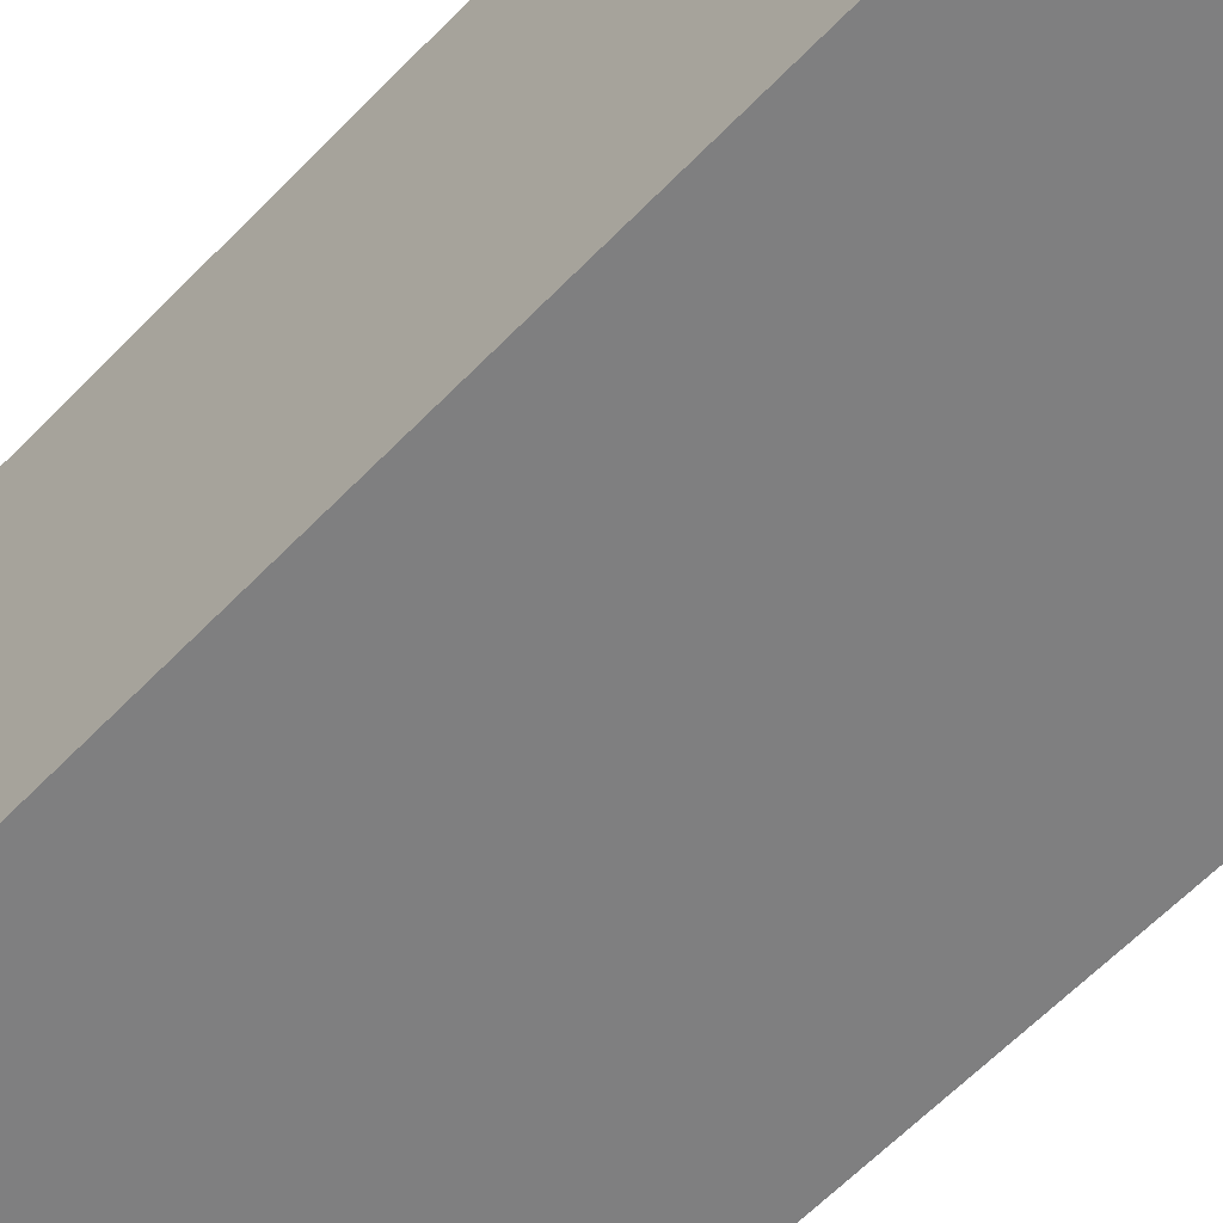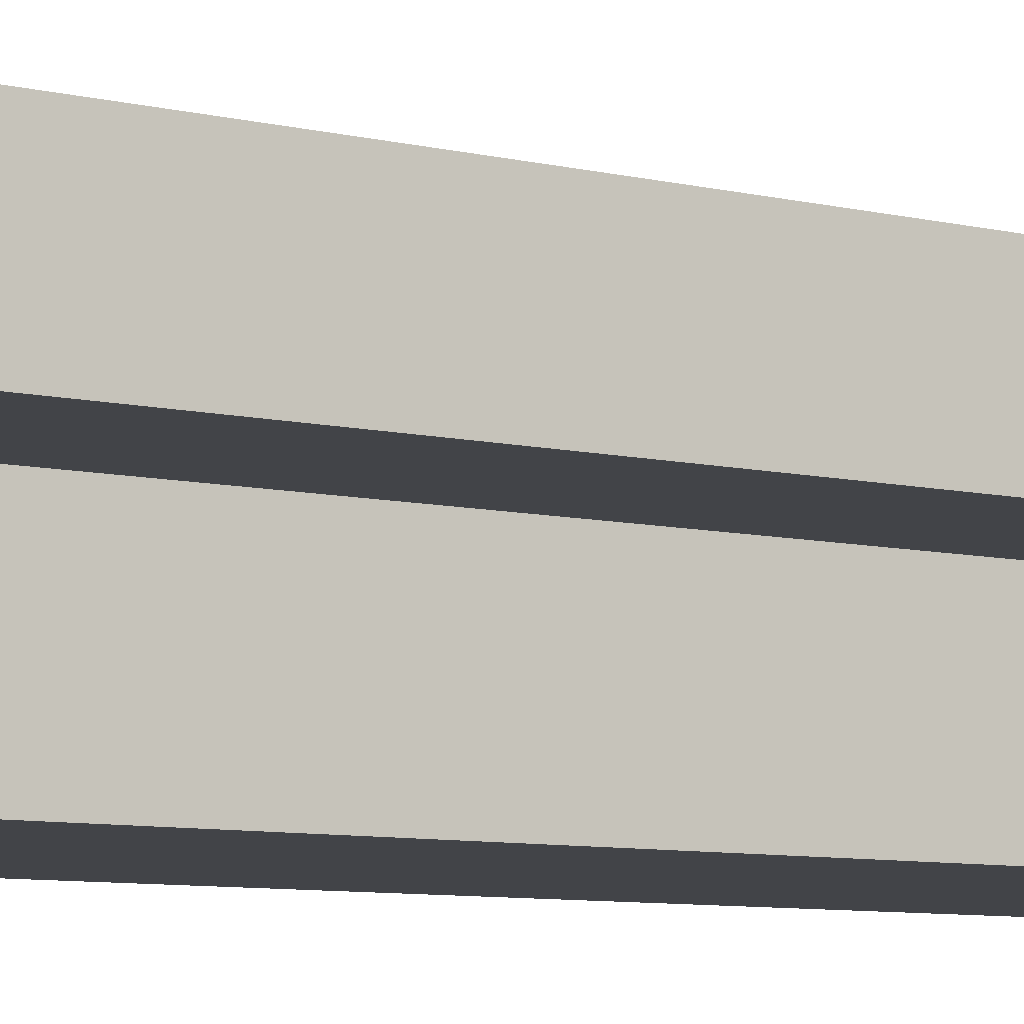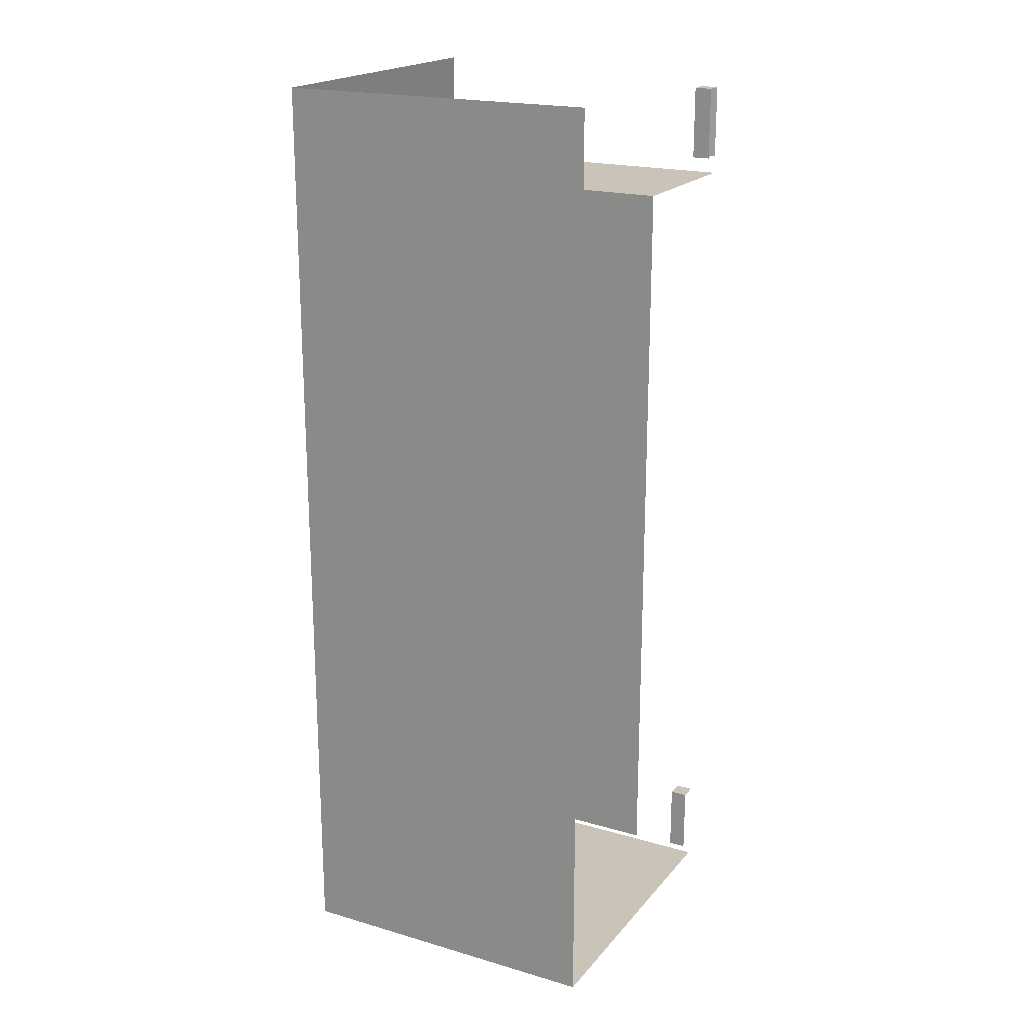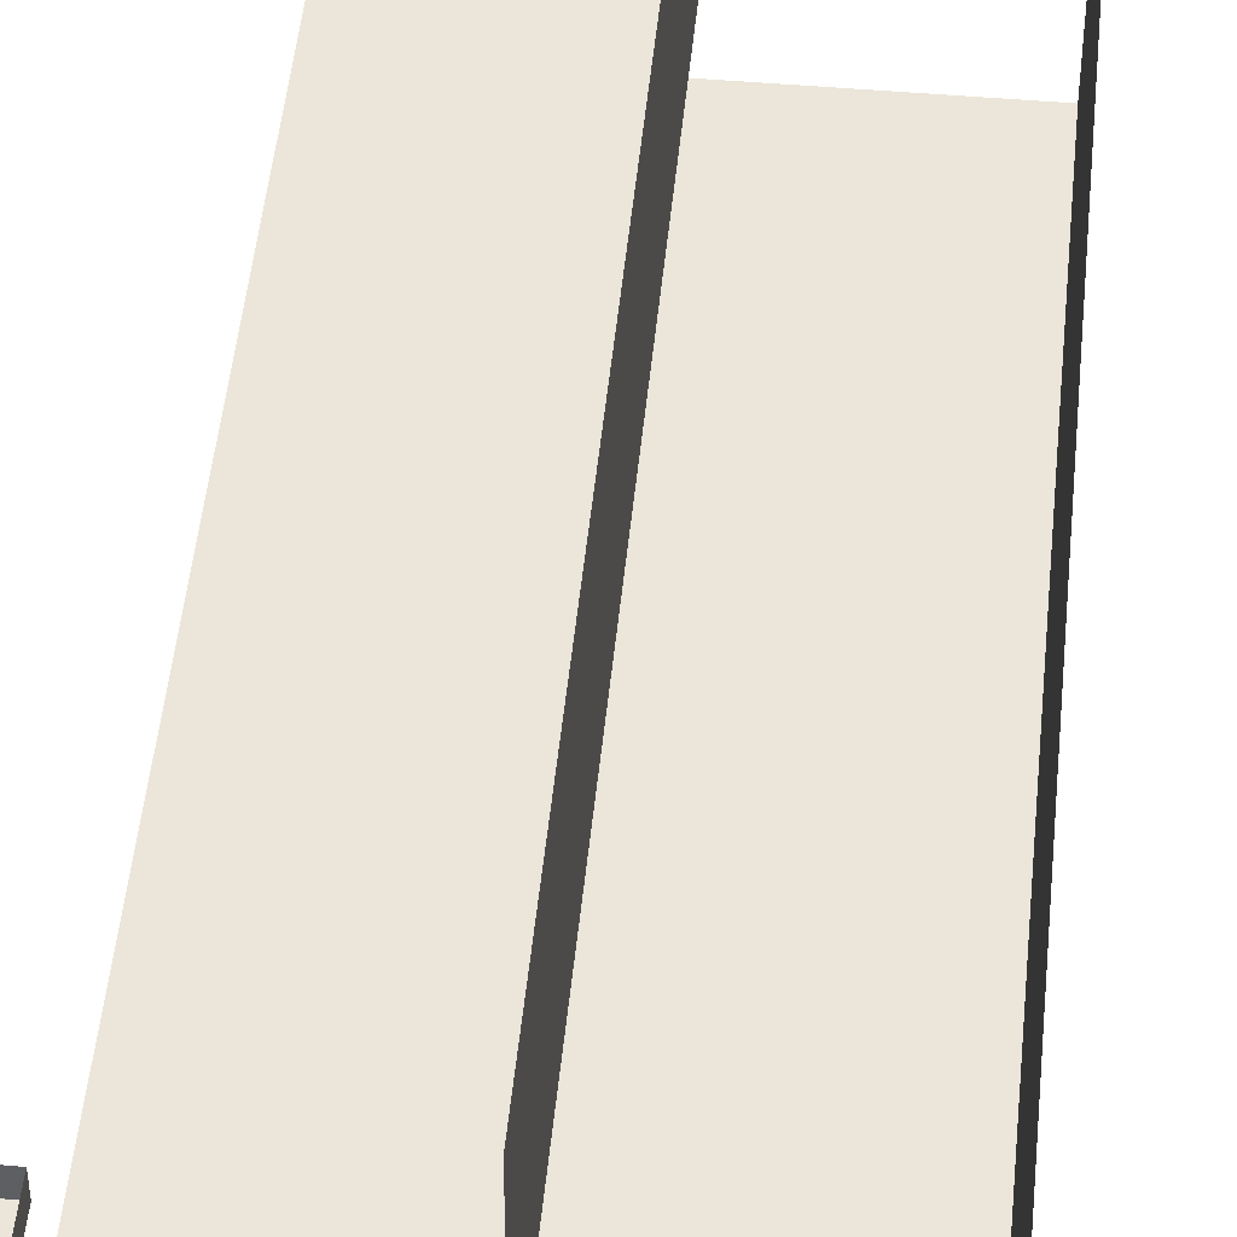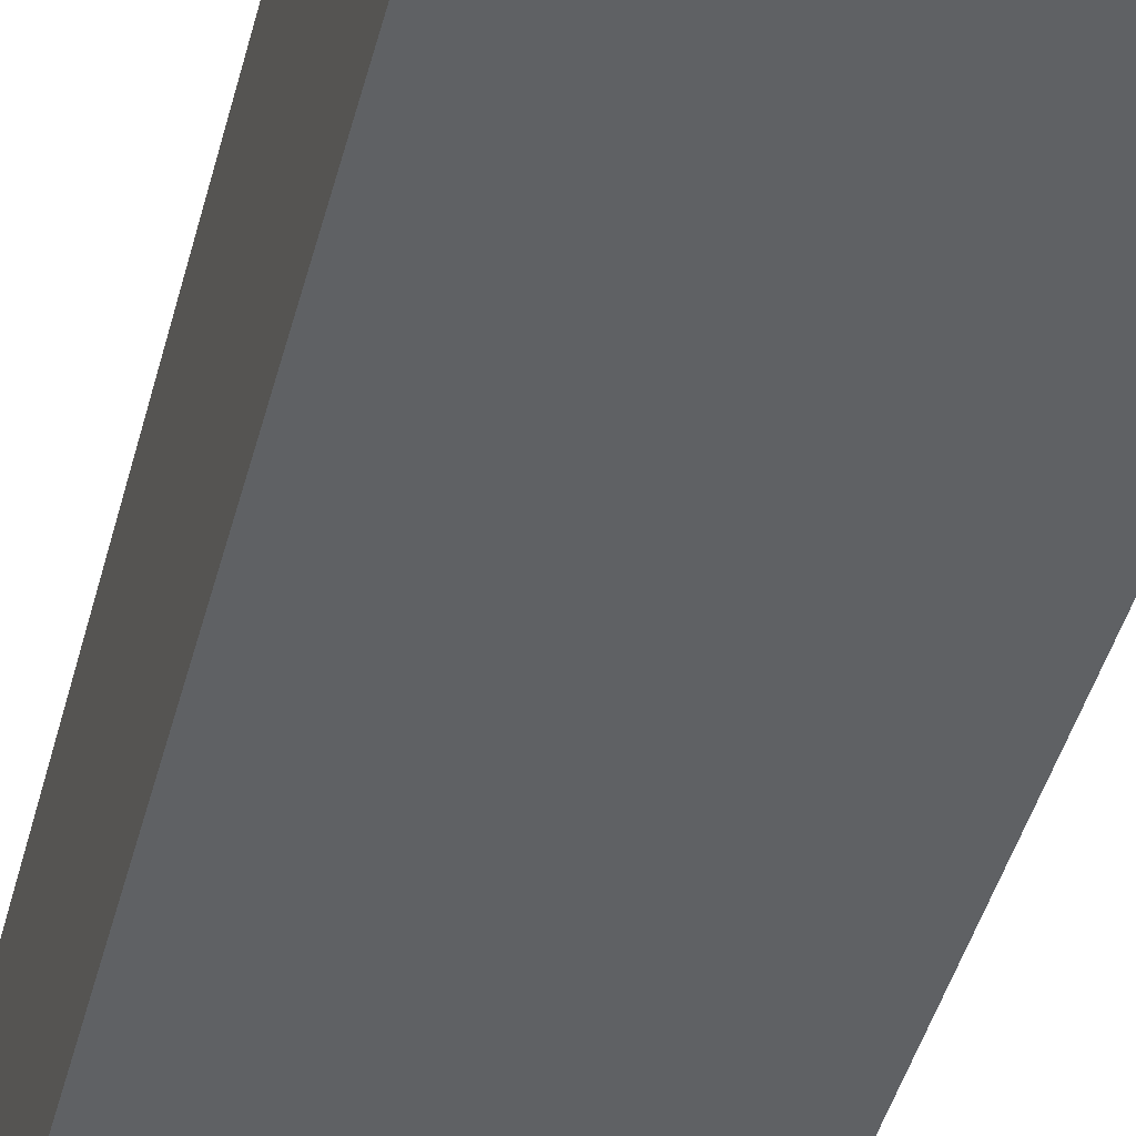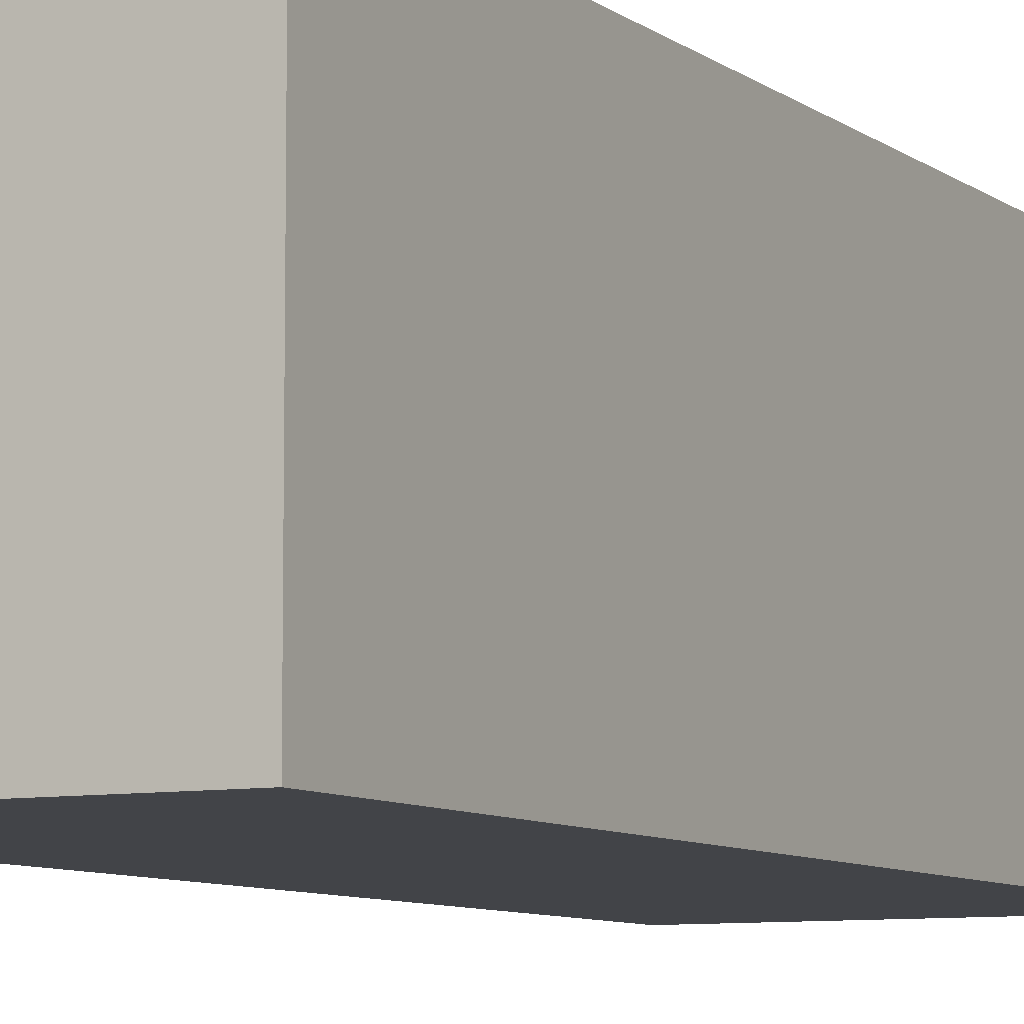
<metadata>
{"format":"obj","ext":"obj","renderer":"f3d","projection":"perspective","resolution":1024,"background":"white","views":[{"elev":-59.7,"azim":136.8,"up":"+Z"},{"elev":-8.1,"azim":-123.8,"up":"+Z"},{"elev":19.9,"azim":-151.9,"up":"+Y"},{"elev":48.2,"azim":5.5,"up":"+Z"},{"elev":-45.4,"azim":165.3,"up":"+Z"},{"elev":-7.9,"azim":27.8,"up":"+Z"}]}
</metadata>
<code>
v -0.4453 -0.2734 0.5
v -0.4453 -0.04688 0.5
v -0.4453 -0.04688 0.4453
v -0.4453 -0.2734 0.4453
v -0.5 -0.04688 0.5
v -0.5 -0.2734 0.5
v -0.5 -0.04688 0.4453
v -0.5 -0.2734 0.4453
v -0.4453 -0.3281 0.5
v -0.5 -0.3281 0.5
v -0.4453 -0.3281 0.4453
v 0 -0.3281 0.5
v 0 -0.3281 0
v 0 -0.5 0.5
v 0 -0.5 0
v 0 -0.875 0.5
v 0 -0.875 0
v 0 -2 0.5
v 0 -2 0
v 0 -2.383 0.5
v 0 -2.383 0
v 0 -2.594 0.5
v 0 -2.594 0
v -0.5 -2.383 0
v -0.5 -2.594 0
v -0.4453 -2.648 0.5
v -0.5 -2.648 0.5
v -0.4453 -2.648 0.4453
v -0.4453 -2.867 0.5
v -0.4453 -2.867 0.4453
v -0.5 -2.648 0.4453
v -0.5 -2.867 0.4453
v -0.4453 -2.922 0.5
v -0.5 -2.922 0.5
v -0.4453 -2.922 0.4453
v 0.5 -2.922 0.5
v 0.5 -2.922 -0.5
v 0.5 0 -0.5
v 0.5 0 0.5
v -0.5 -0.3281 0.4453
v -0.5 -0.3281 0
v -0.5 -0.5 0
v -0.5 -0.875 0
v -0.5 -2 0
v -0.5 -2.922 0.4453
v -0.5 -2.922 -0.5
v -0.5 0 -0.5
f 1 2 3
f 1 3 4
f 4 3 5
f 4 5 6
f 4 6 3
f 4 3 7
f 4 7 8
f 5 3 6
f 12 13 14
f 14 13 15
f 20 21 22
f 22 21 23
f 23 21 24
f 23 24 25
f 26 28 29
f 29 28 30
f 30 28 31
f 30 31 32
f 13 41 15
f 15 41 42
f 2 5 3
f 3 5 7
f 9 10 11
f 26 27 28
f 33 34 35
f 40 11 10
f 31 28 27
f 45 35 34
f 9 11 12
f 12 11 13
f 14 15 16
f 16 15 17
f 18 19 20
f 20 19 21
f 11 40 13
f 13 40 41
f 15 42 17
f 17 42 43
f 19 44 21
f 21 44 24
f 16 17 18
f 18 17 19
f 17 43 19
f 19 43 44
f 33 35 36
f 36 35 37
f 35 45 46
f 35 46 37
f 36 37 38
f 36 38 39
f 37 46 47
f 37 47 38

</code>
